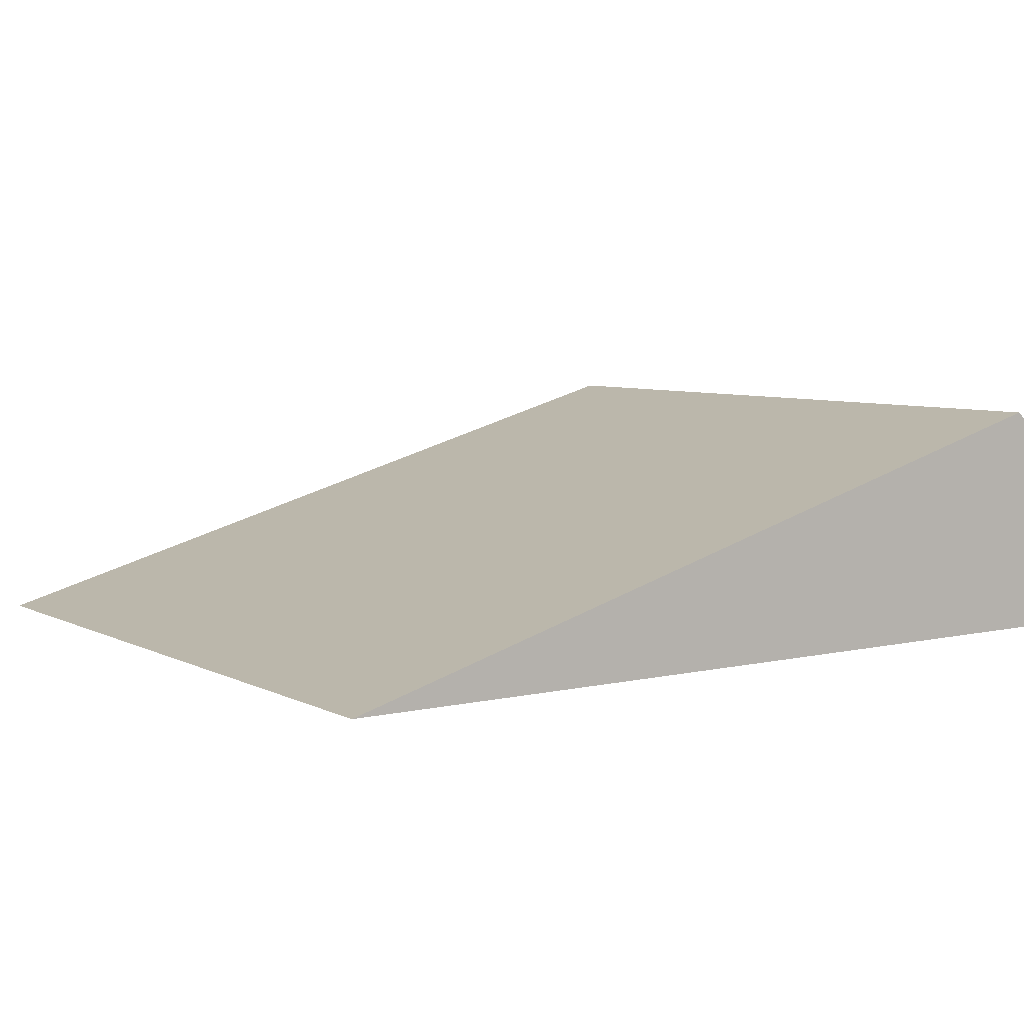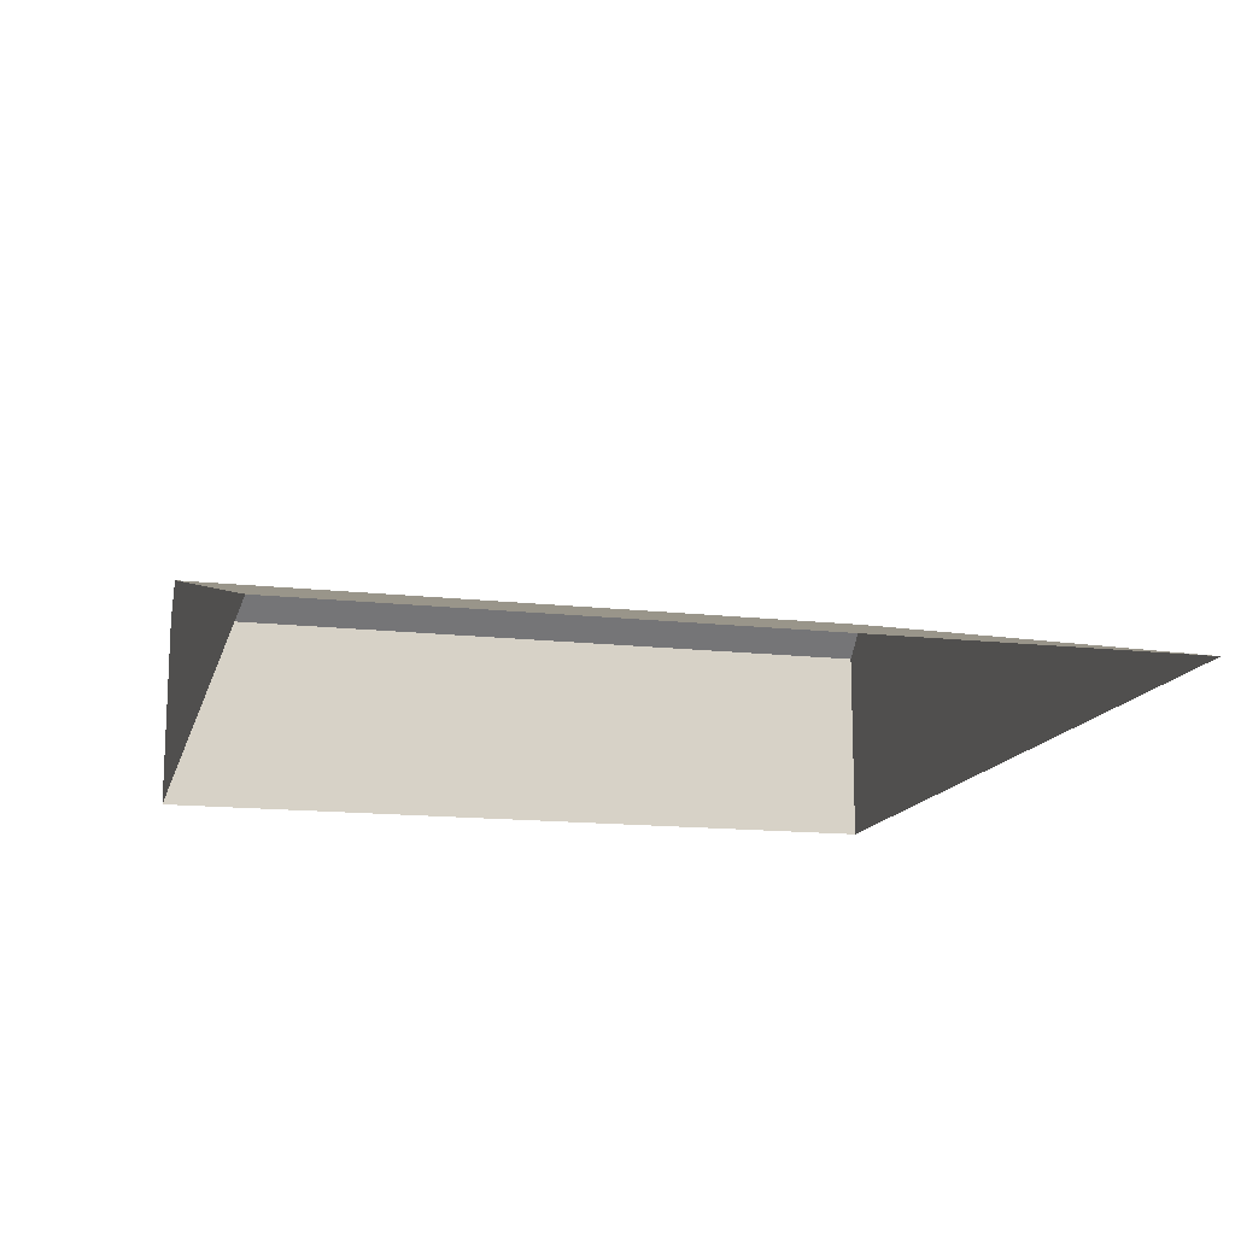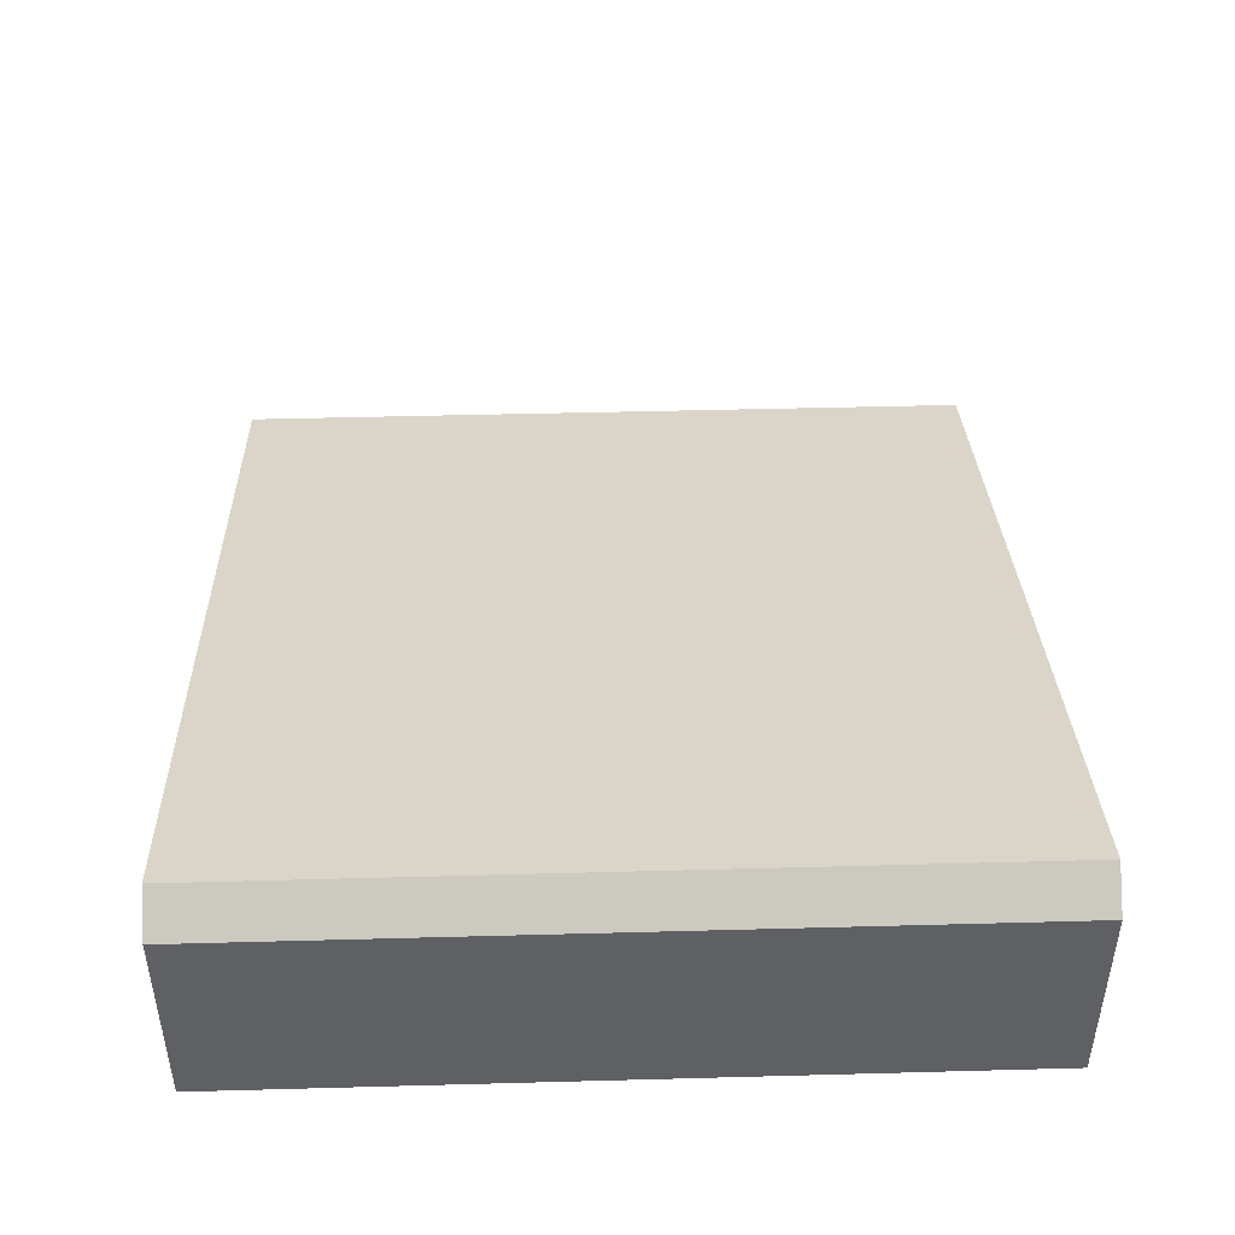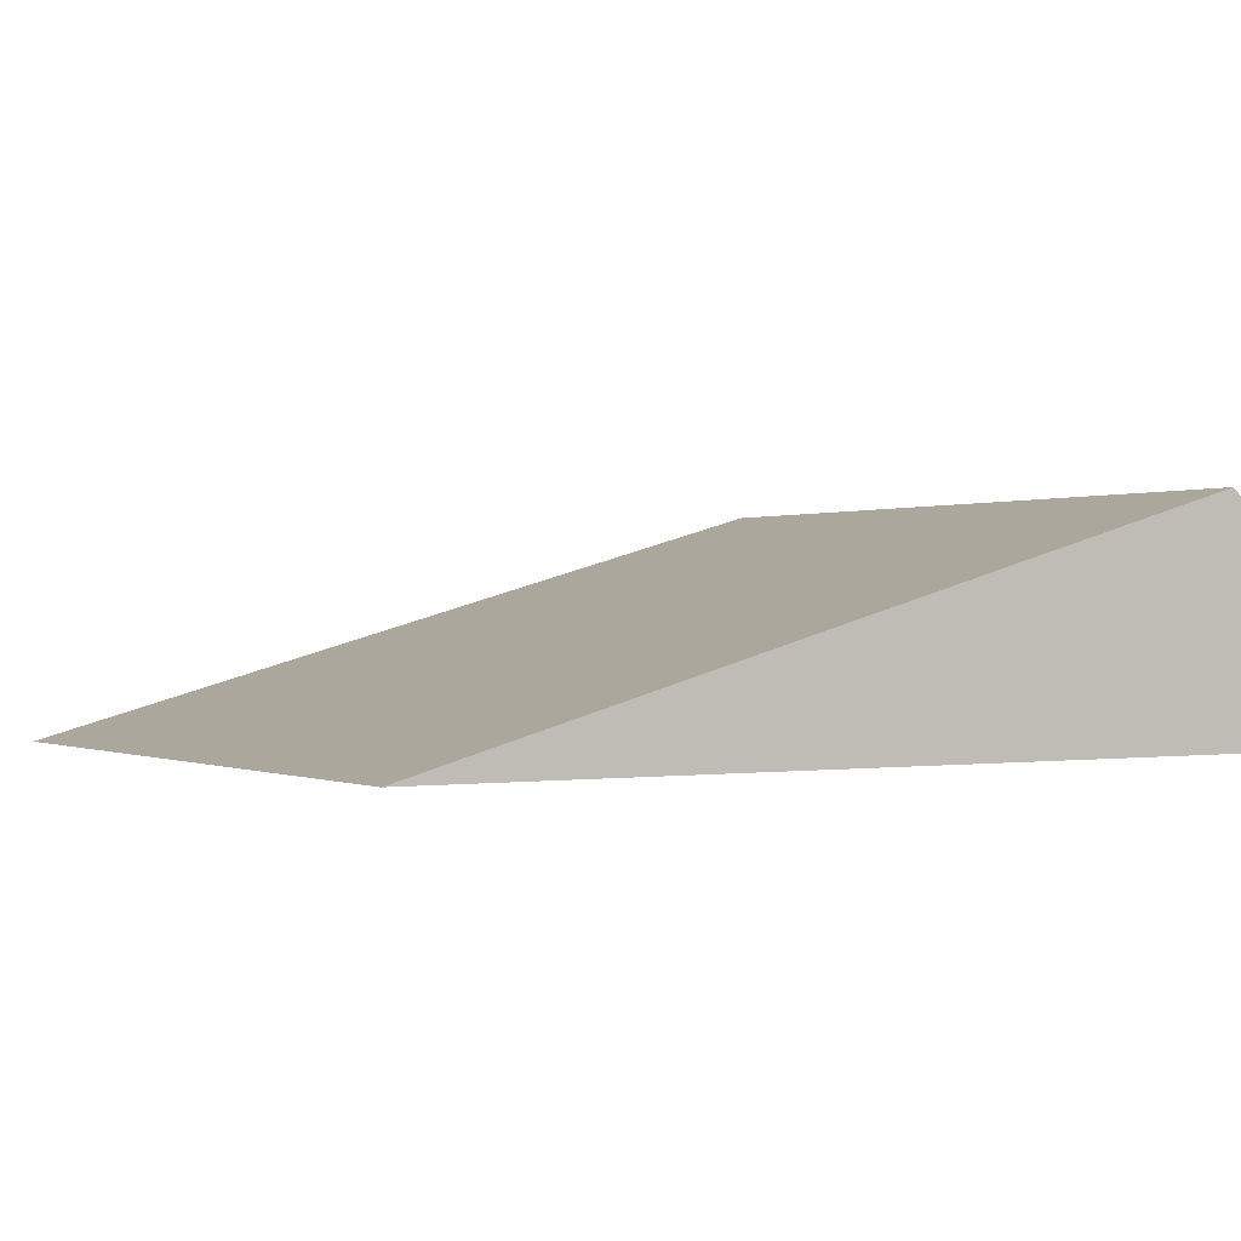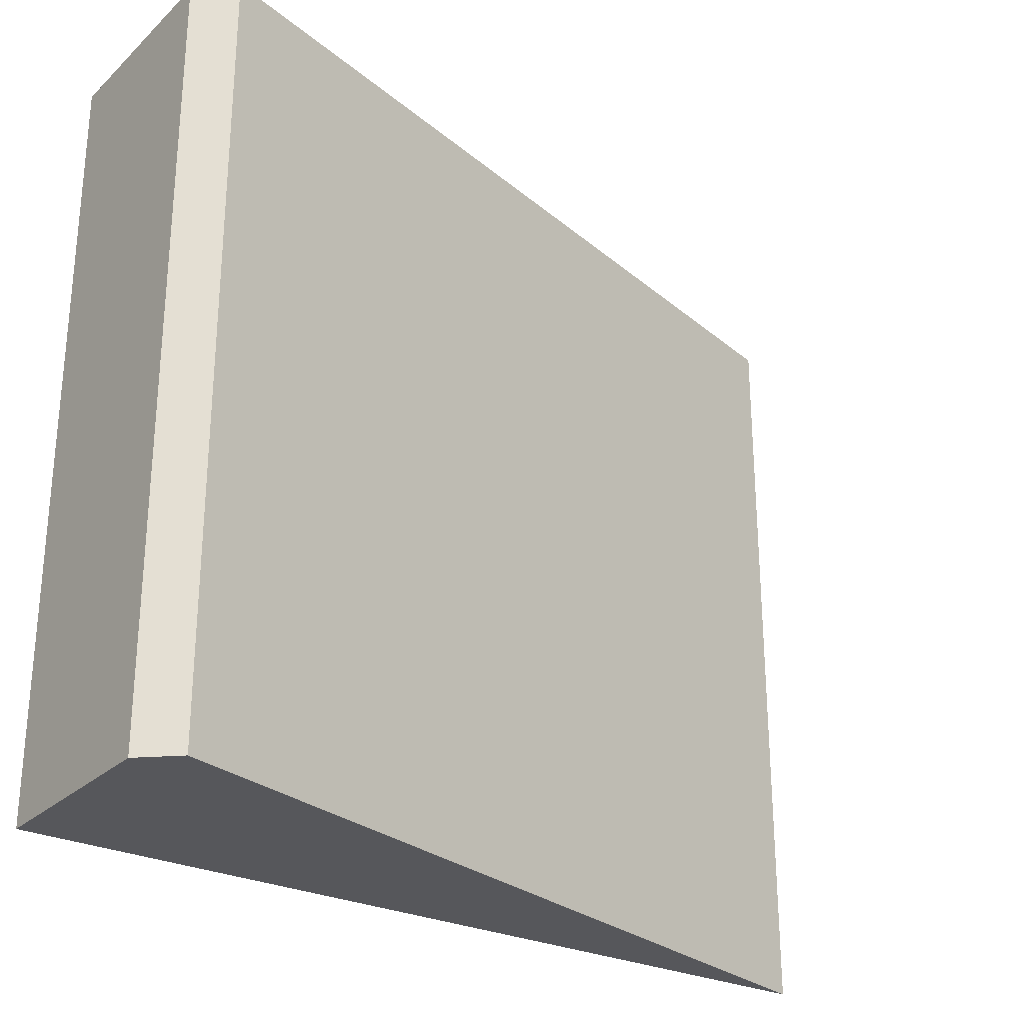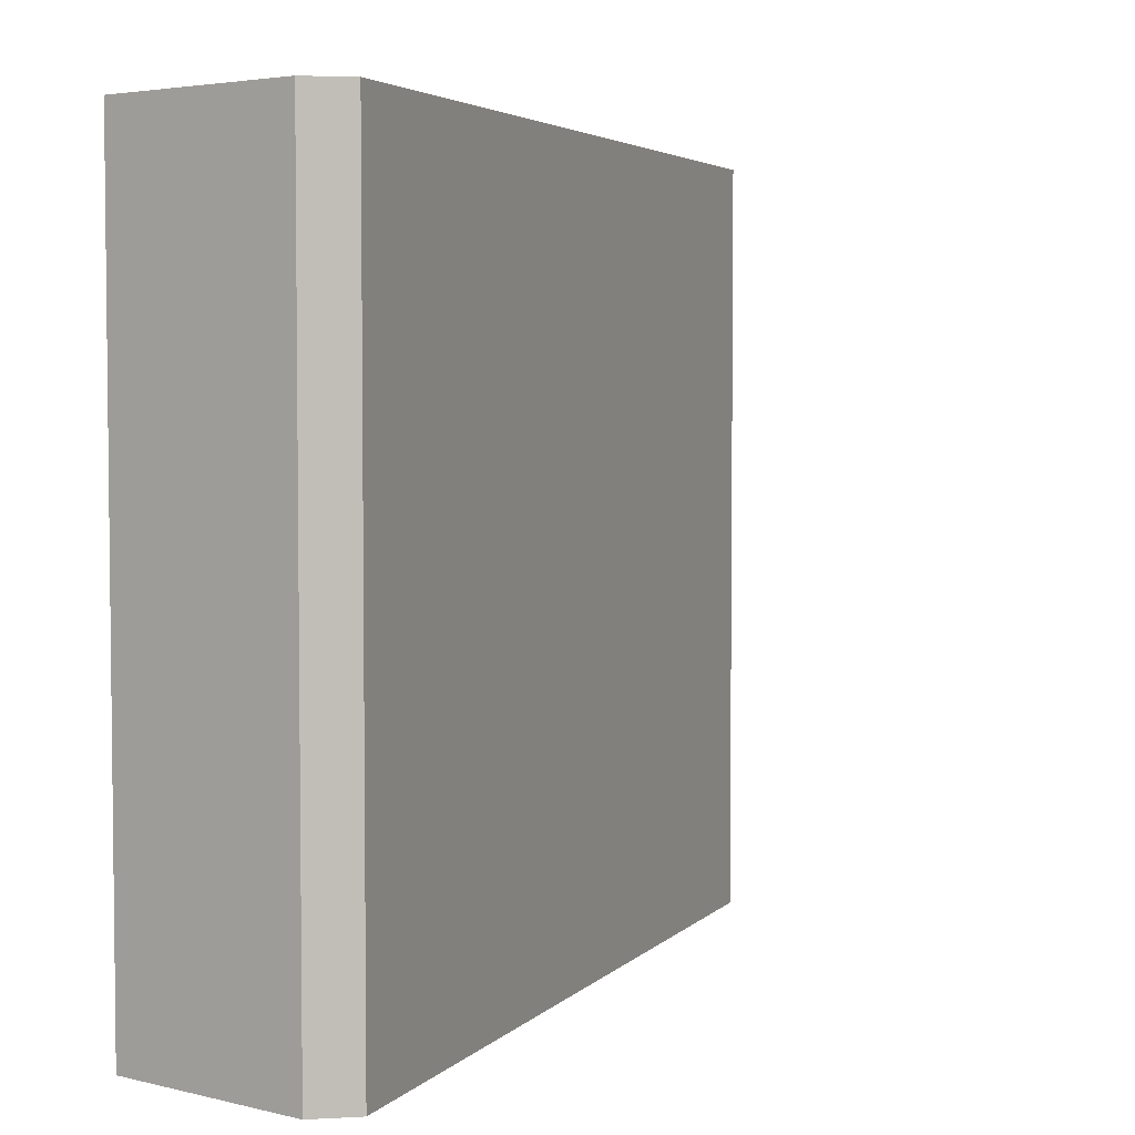
<metadata>
{"format":"obj","ext":"obj","renderer":"f3d","projection":"perspective","resolution":1024,"background":"white","views":[{"elev":6.2,"azim":-34.7,"up":"+Y"},{"elev":-14.7,"azim":-104.1,"up":"+Y"},{"elev":45.2,"azim":88.2,"up":"+Y"},{"elev":0.0,"azim":-31.5,"up":"+Y"},{"elev":-27.4,"azim":144.1,"up":"+Z"},{"elev":4.0,"azim":127.7,"up":"+Z"}]}
</metadata>
<code>
g ranchUp_stairs01_COL
v -4.513 -0.9998 4.909
v 6.099 2 4.909
v 6.549 1.591 4.909
v 6.549 -0.9998 4.909
v -4.513 -1 -4.913
v 6.549 -1 -4.912
v 6.549 1.591 -4.913
v 6.099 2 -4.913
v 6.549 -1 -4.912
v 6.549 -0.9998 4.909
v 6.549 1.591 4.909
v 6.549 1.591 -4.913
v 6.549 1.591 -4.913
v 6.549 1.591 4.909
v 6.099 2 4.909
v 6.099 2 -4.913
v 6.099 2 -4.913
v 6.099 2 4.909
v -4.513 -0.9998 4.909
v -4.513 -1 -4.913
g ranchUp_stairs01_COL_0
f 3 2 1
f 4 3 1
f 7 6 5
f 8 7 5
f 11 10 9
f 12 11 9
f 15 14 13
f 16 15 13
f 19 18 17
f 20 19 17

</code>
